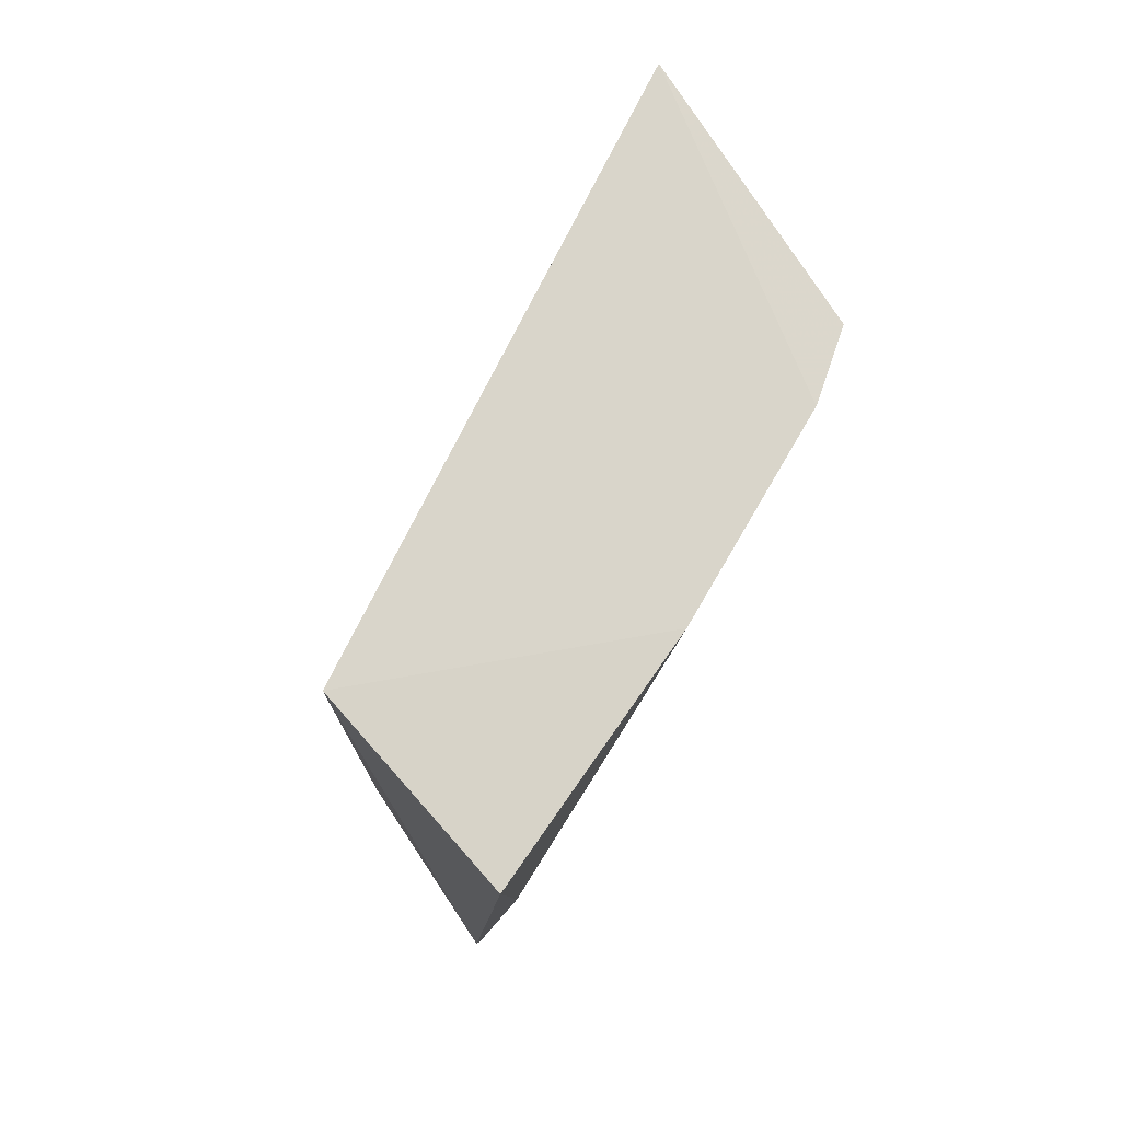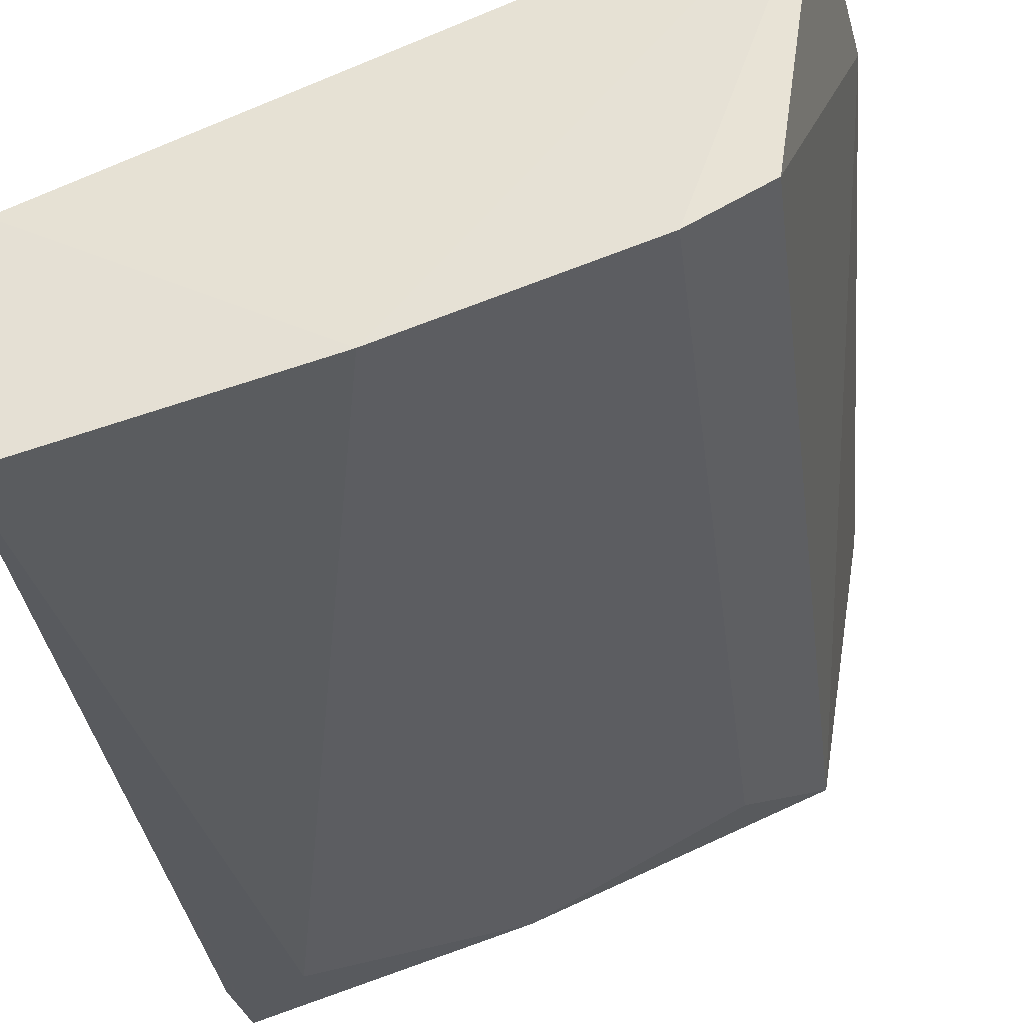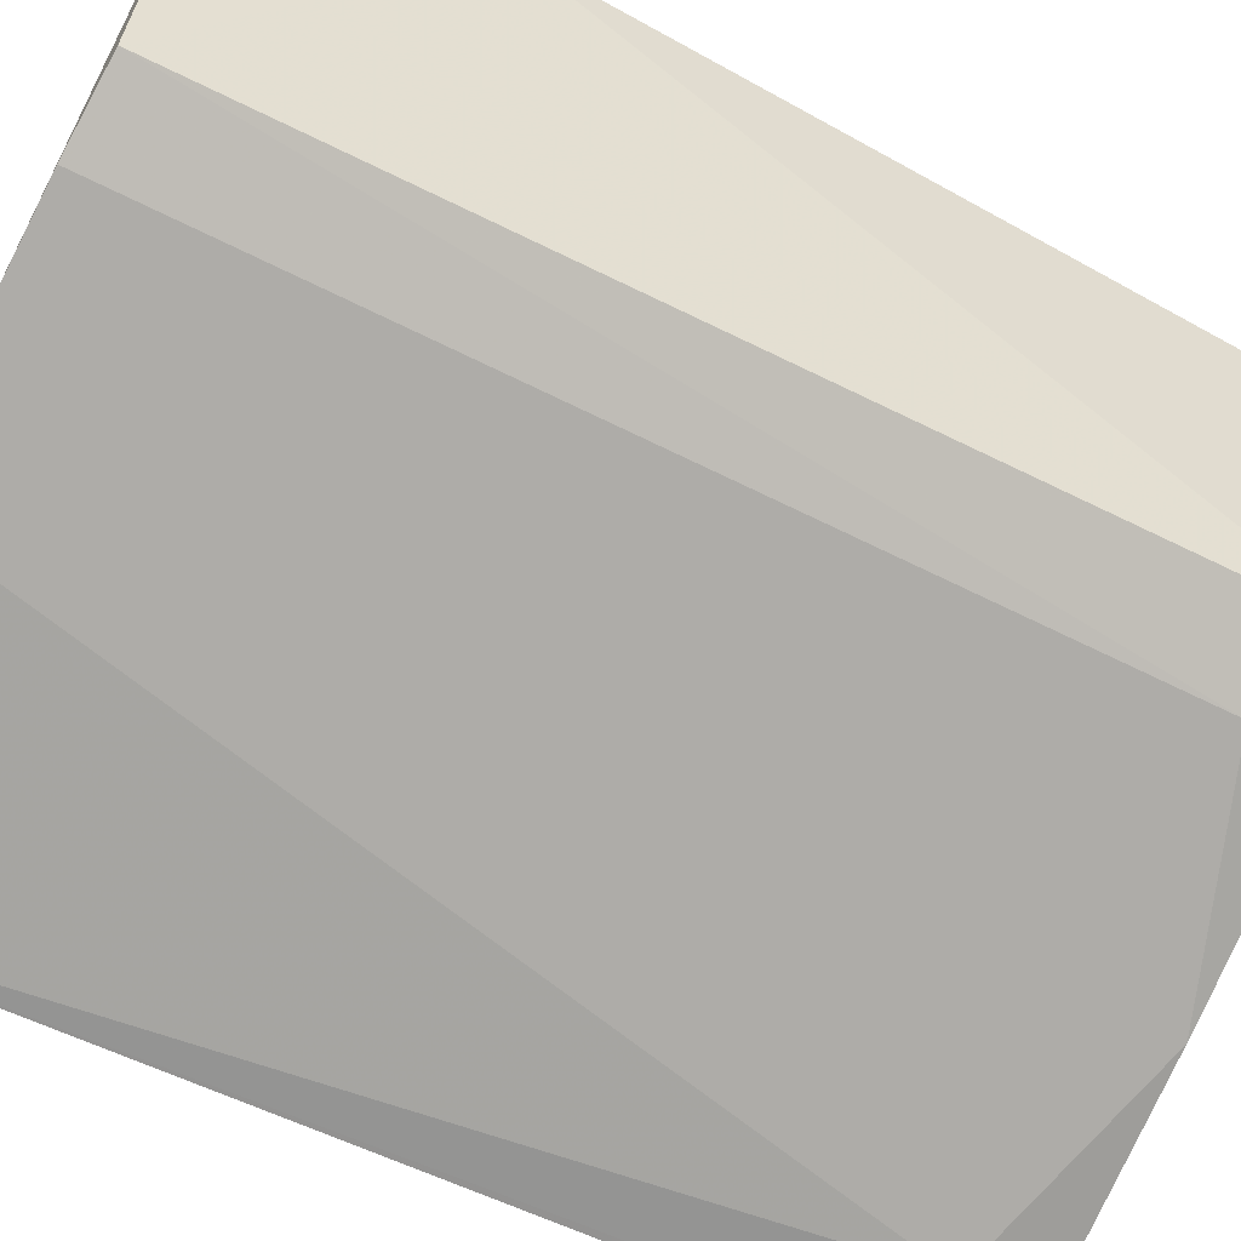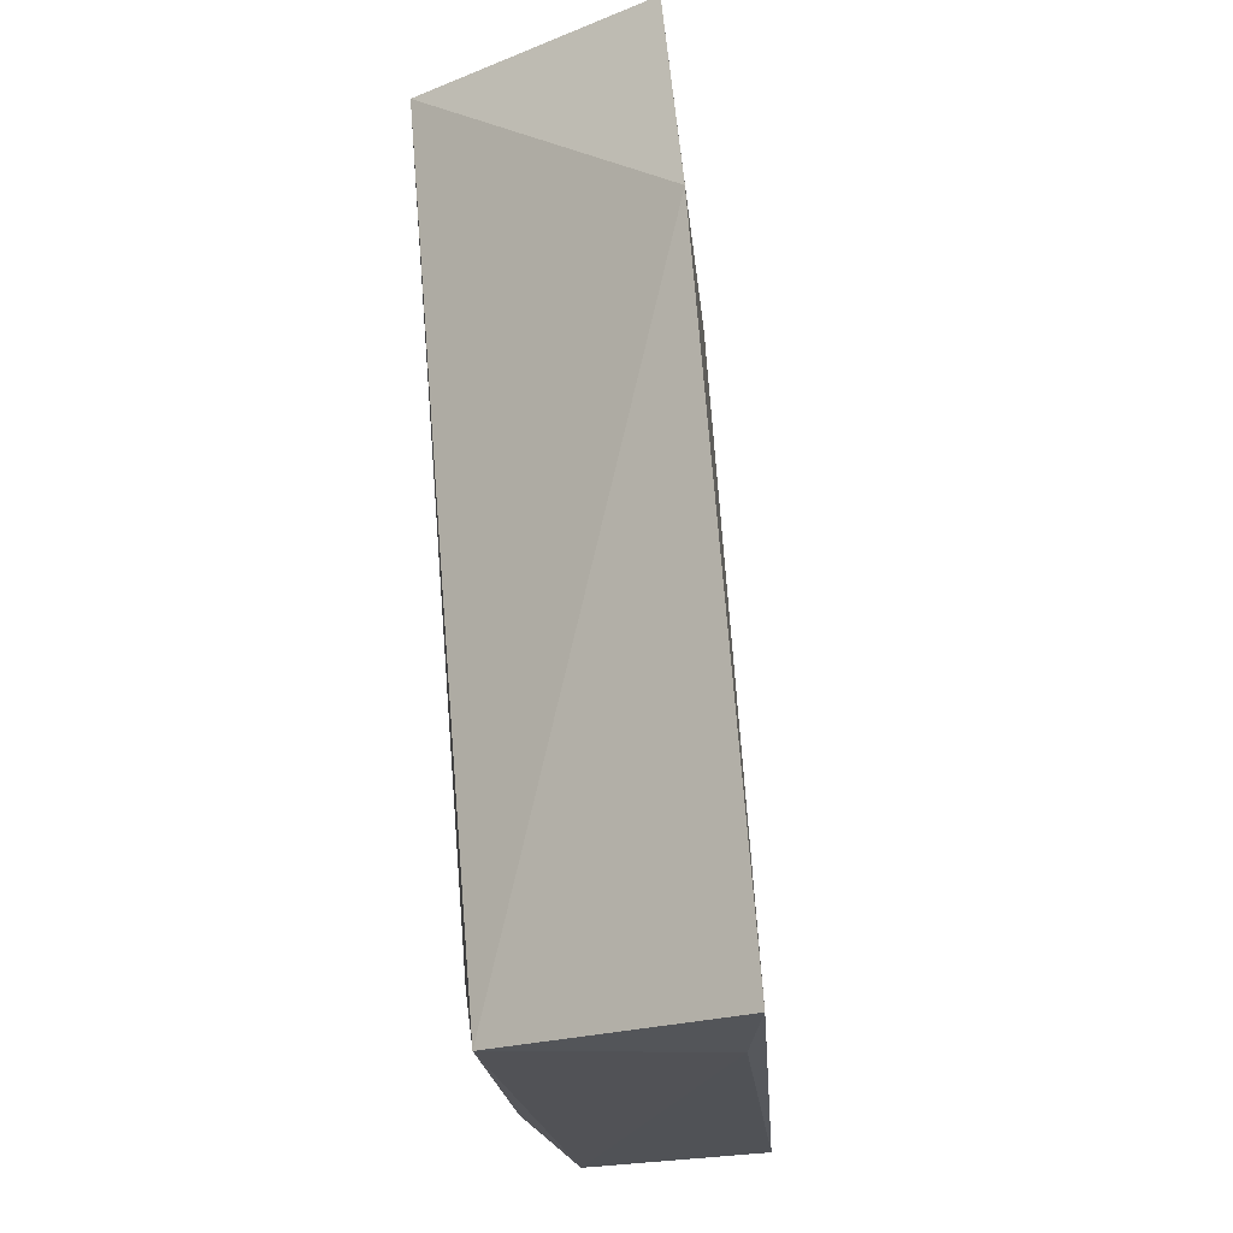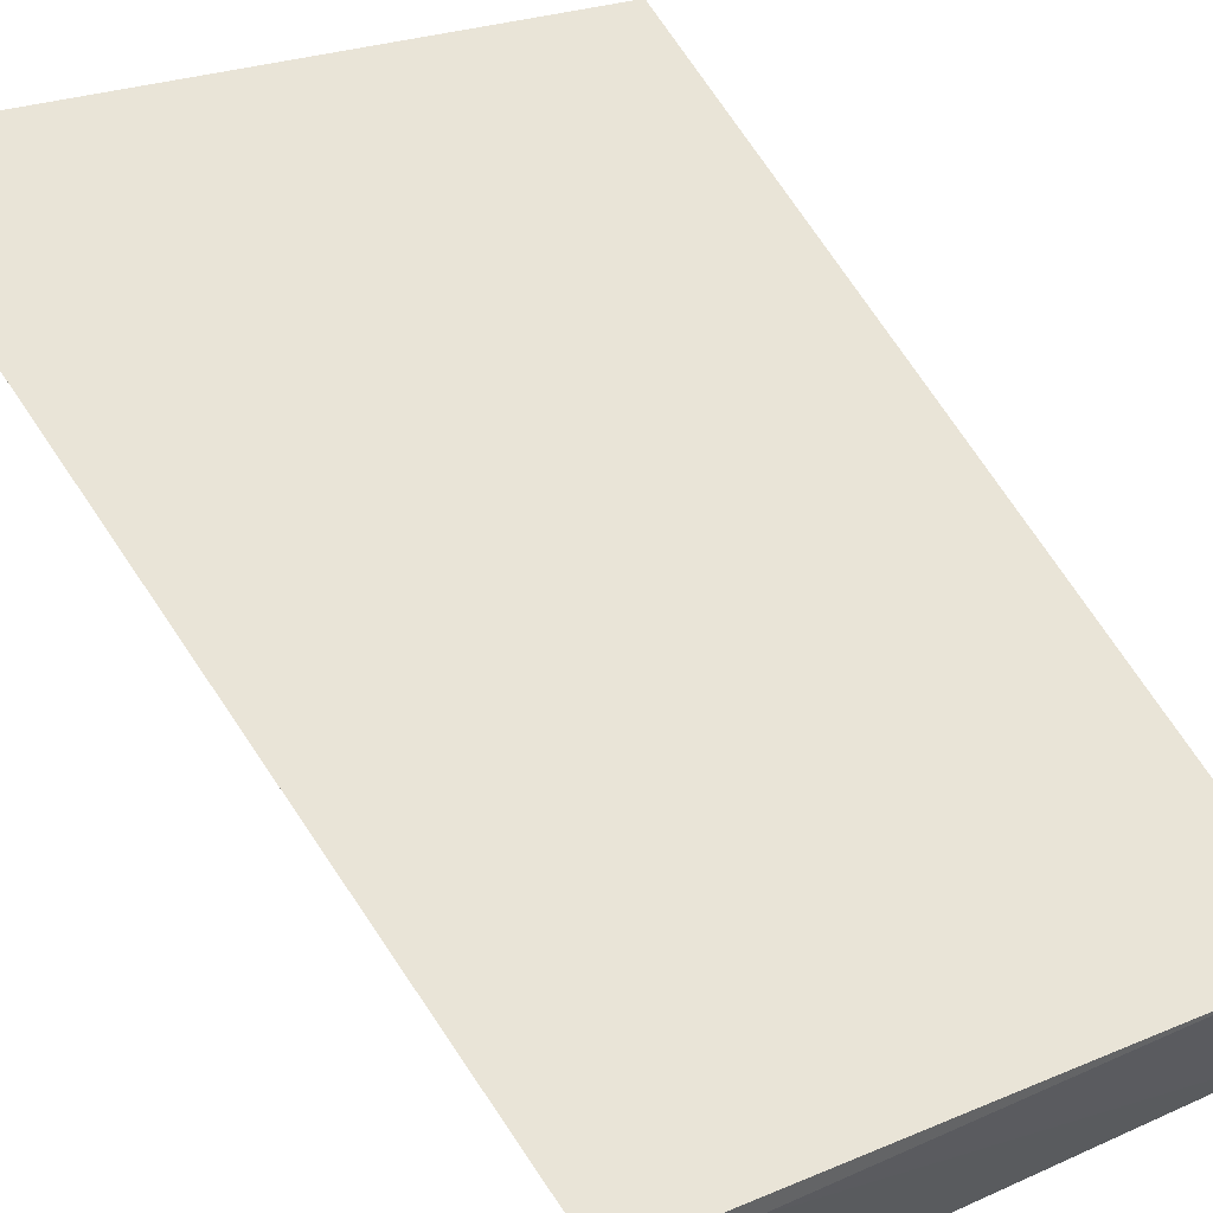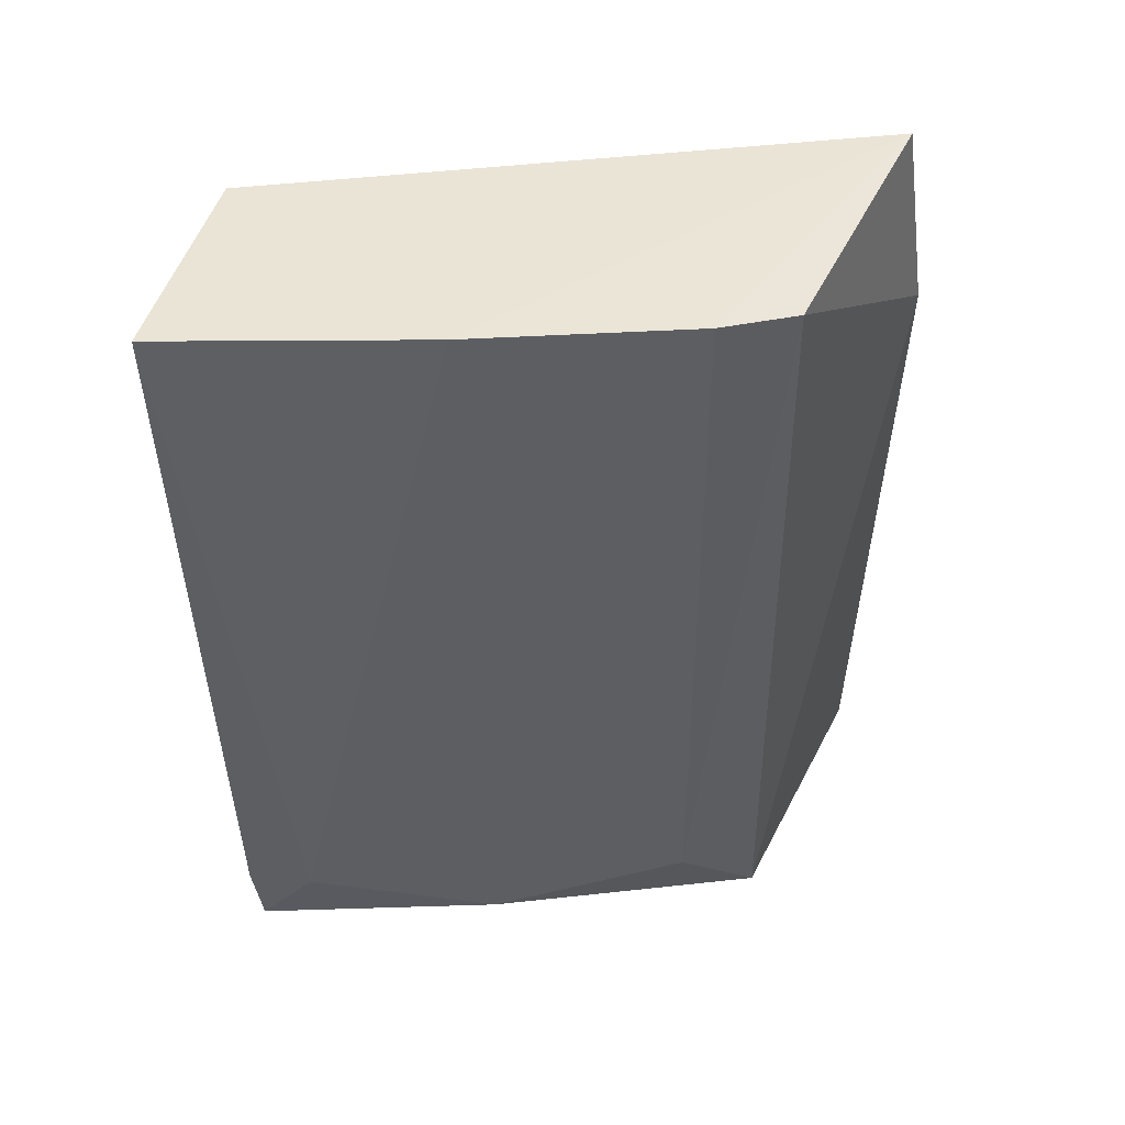
<metadata>
{"format":"obj","ext":"obj","renderer":"f3d","projection":"perspective","resolution":1024,"background":"white","views":[{"elev":74.8,"azim":140.1,"up":"+Y"},{"elev":-36.6,"azim":-172.4,"up":"+Z"},{"elev":-61.8,"azim":-118.4,"up":"+Z"},{"elev":-21.2,"azim":-61.1,"up":"+Y"},{"elev":63.5,"azim":-30.4,"up":"+Z"},{"elev":46.2,"azim":-163.7,"up":"+Y"}]}
</metadata>
<code>
v -0.03287 0.05951 -0.04931
v -0.01523 0.03022 -0.05503
v -0.01442 0.05943 -0.05736
v -0.01461 0.05956 -0.06444
v -0.03128 0.03057 -0.05581
v -0.01434 0.03279 -0.06232
v -0.02276 0.05977 -0.06224
v -0.03271 0.03035 -0.0468
v -0.0146 0.03038 -0.0621
v -0.03158 0.05971 -0.05853
v -0.03361 0.05267 -0.04822
v -0.02899 0.03286 -0.05751
v -0.01652 0.03283 -0.06203
v -0.02952 0.03016 -0.04884
v -0.02943 0.05978 -0.05982
v -0.02262 0.03061 -0.05962
f 6 3 2
f 6 4 3
f 7 1 3
f 7 3 4
f 8 2 3
f 9 6 2
f 9 4 6
f 11 8 3
f 11 3 1
f 11 1 10
f 11 10 5
f 11 5 8
f 12 5 10
f 13 7 4
f 13 4 9
f 14 8 5
f 14 5 9
f 14 9 2
f 14 2 8
f 15 10 1
f 15 1 7
f 15 12 10
f 15 7 12
f 16 9 5
f 16 5 12
f 16 13 9
f 16 12 7
f 16 7 13

</code>
